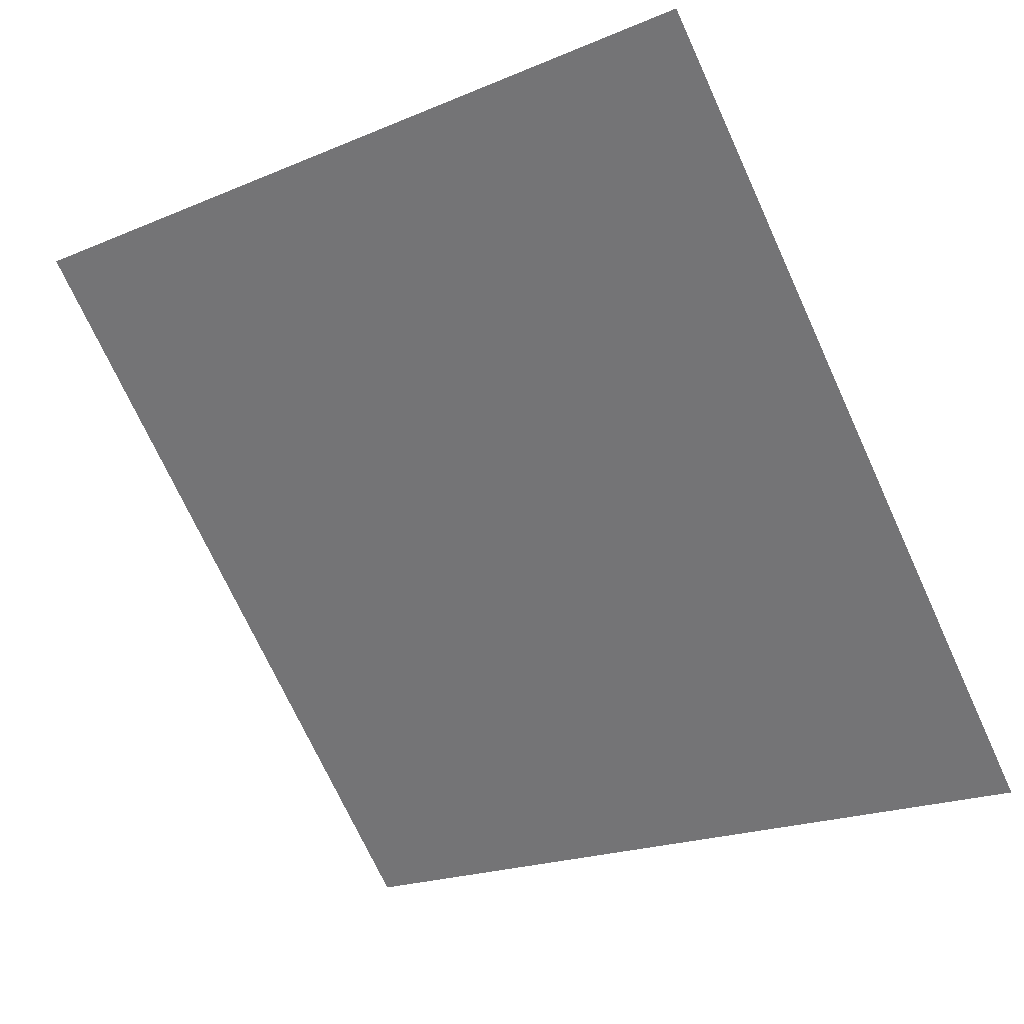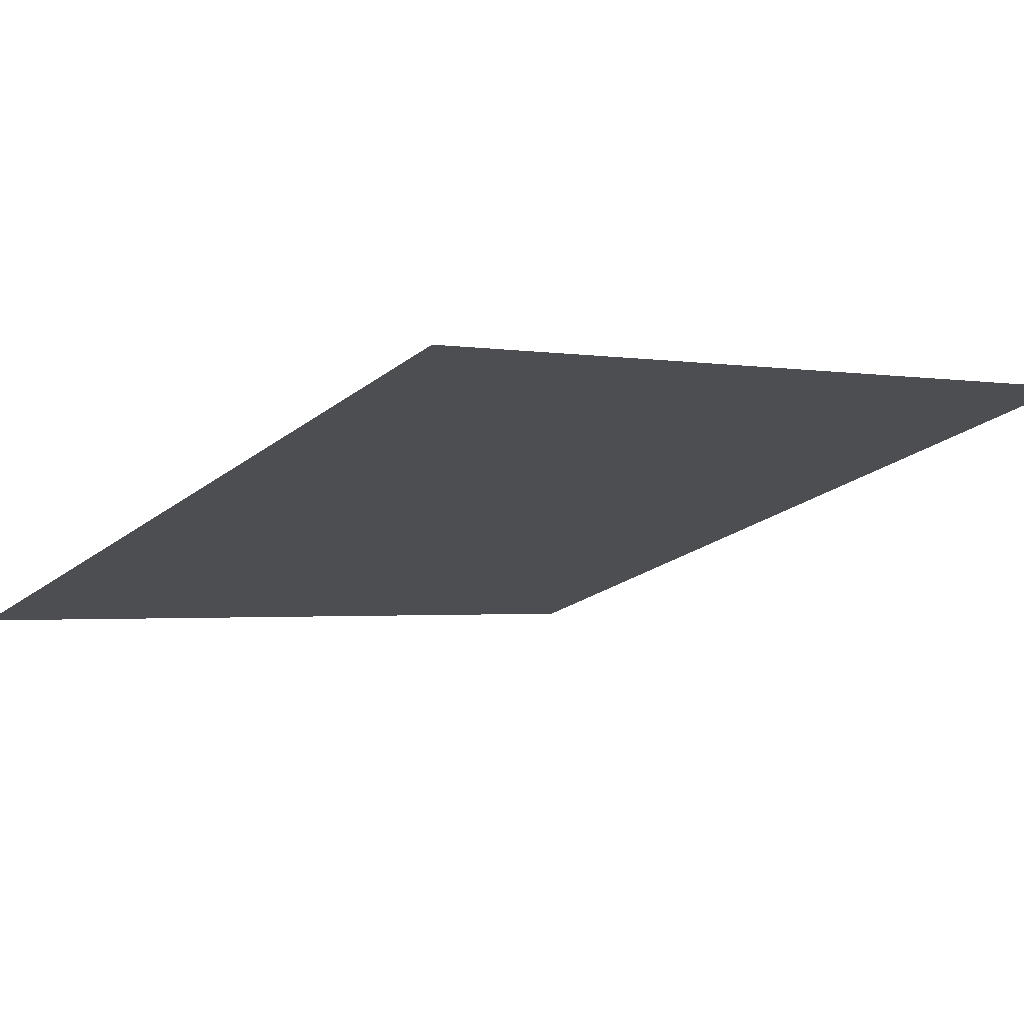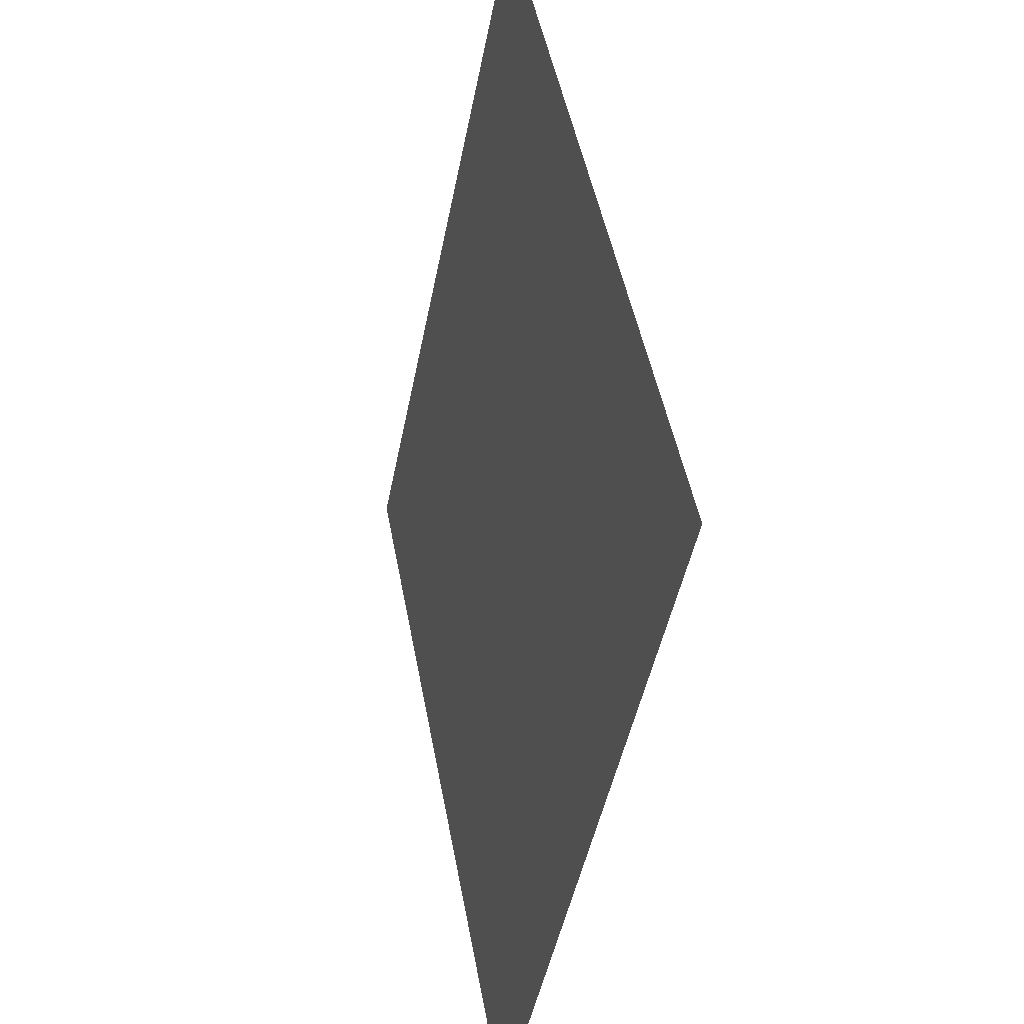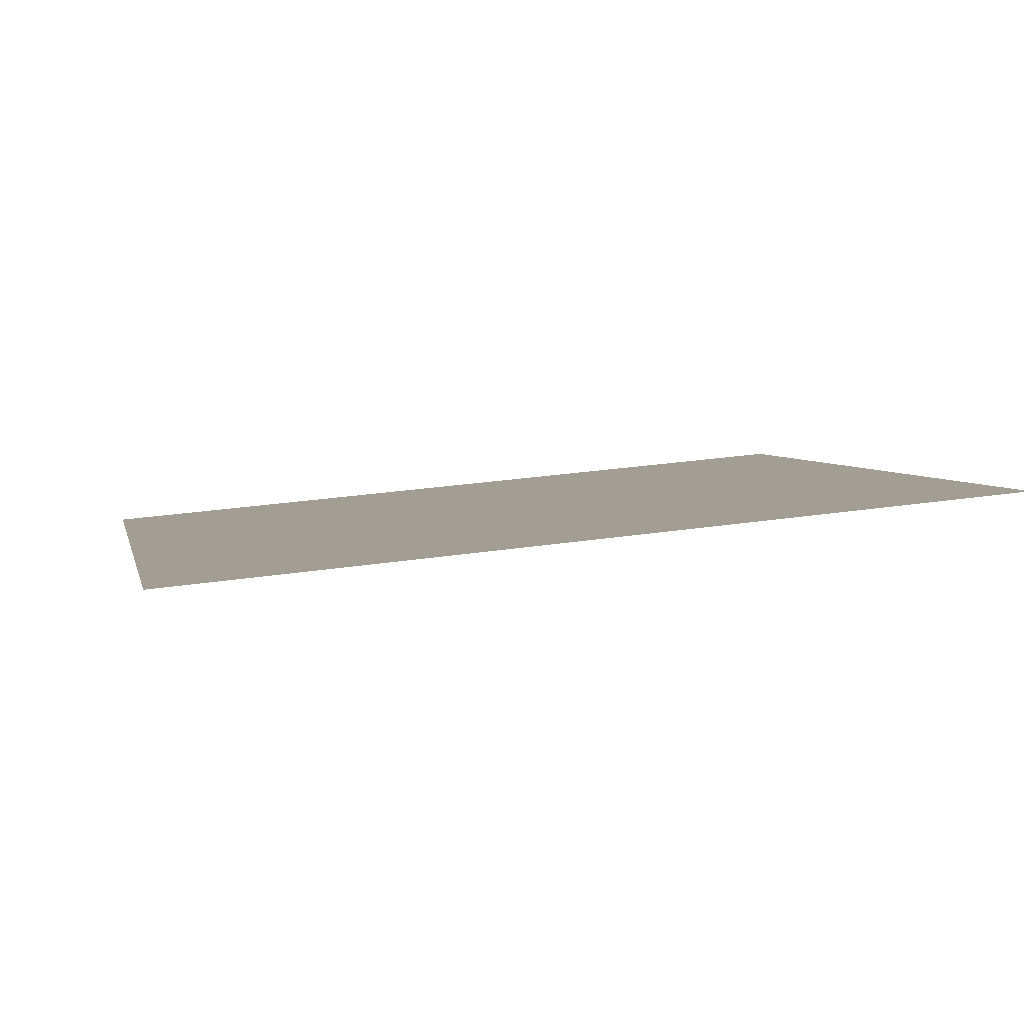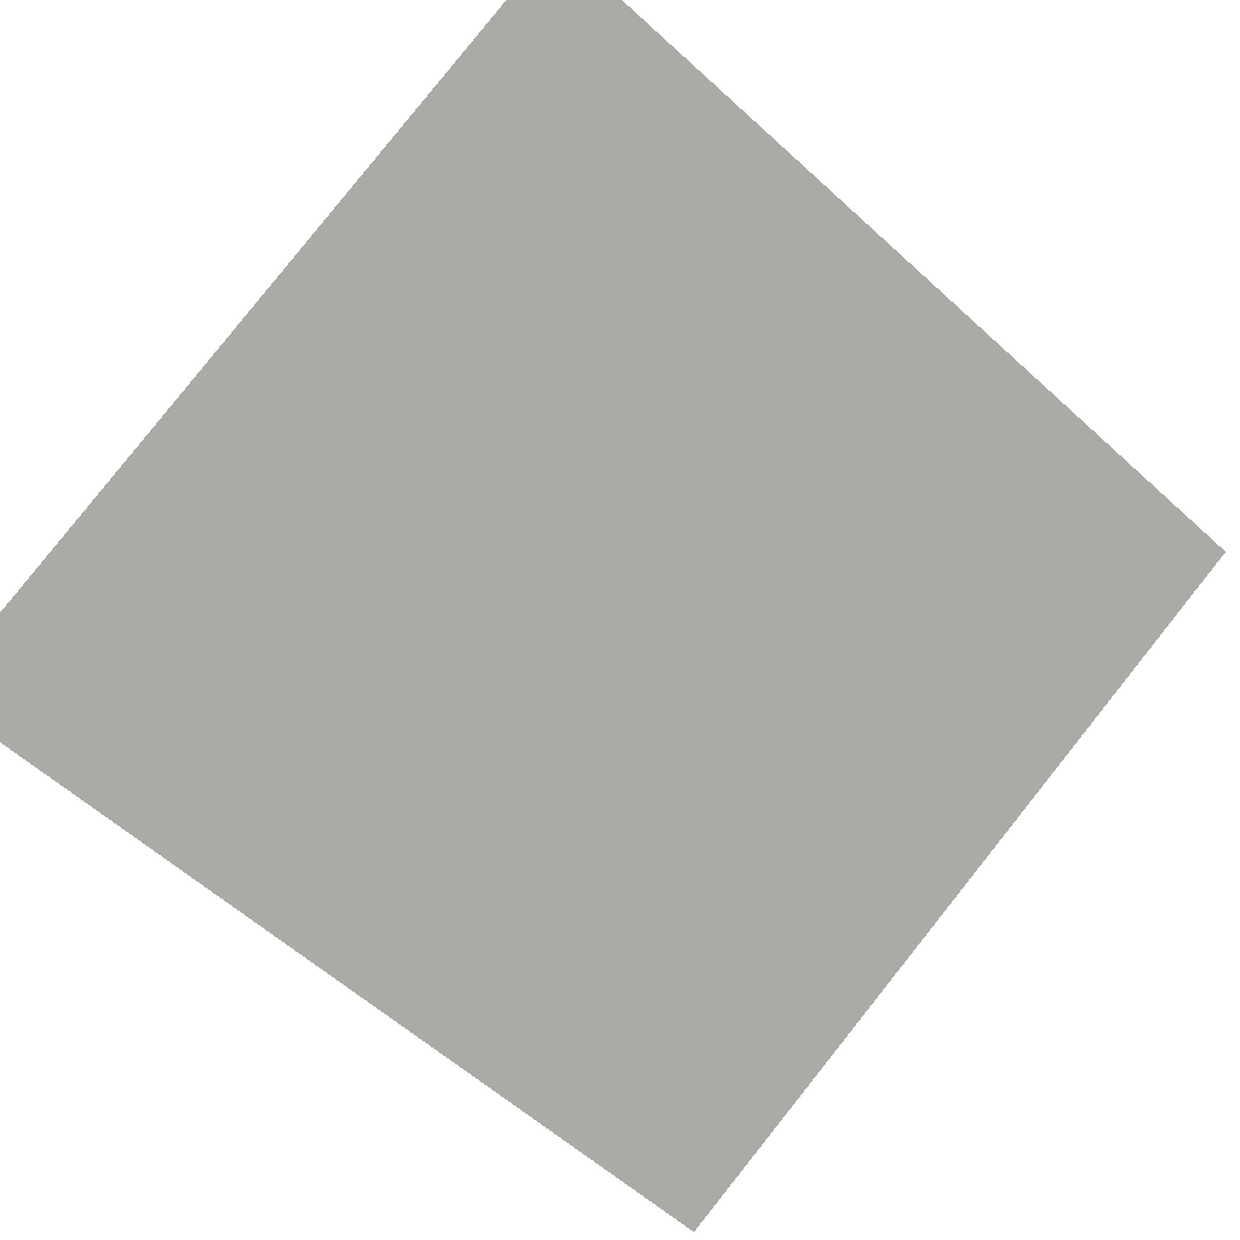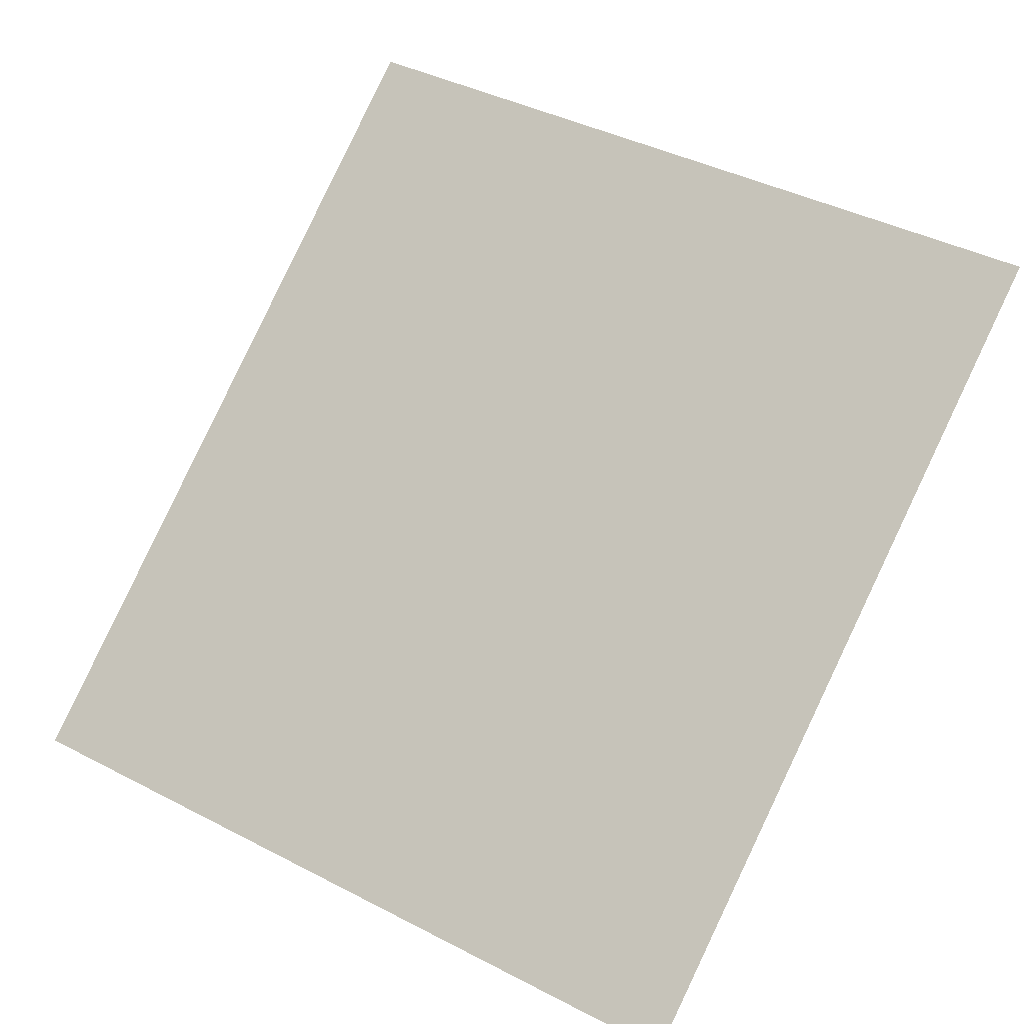
<metadata>
{"format":"obj","ext":"obj","renderer":"f3d","projection":"perspective","resolution":1024,"background":"white","views":[{"elev":-39.8,"azim":118.3,"up":"+Z"},{"elev":14.6,"azim":47.2,"up":"+Z"},{"elev":44.6,"azim":51.5,"up":"+Y"},{"elev":-25.4,"azim":-102.2,"up":"+Z"},{"elev":77.1,"azim":-146.0,"up":"+Z"},{"elev":51.8,"azim":-60.7,"up":"+Z"}]}
</metadata>
<code>
o enter
v 0.4042 0.8997 -0.8851
v 0.3938 0.7738 -0.8623
v 0.526 0.8997 -0.8185
v 0.5125 0.7738 -0.7975
f 4 1 2
f 4 3 1

</code>
